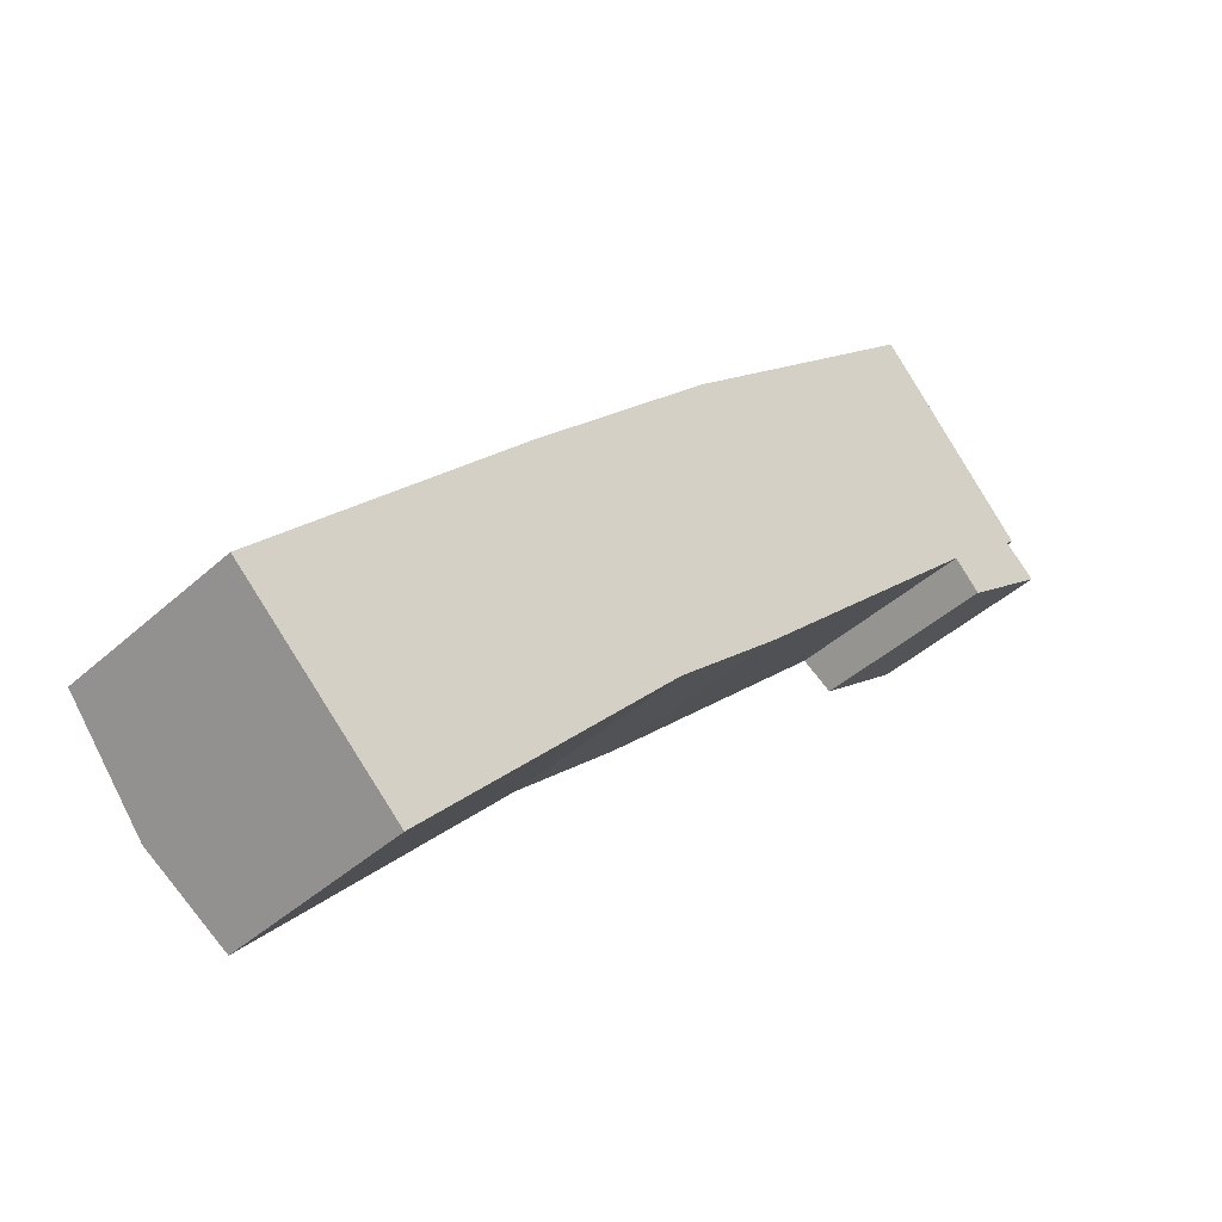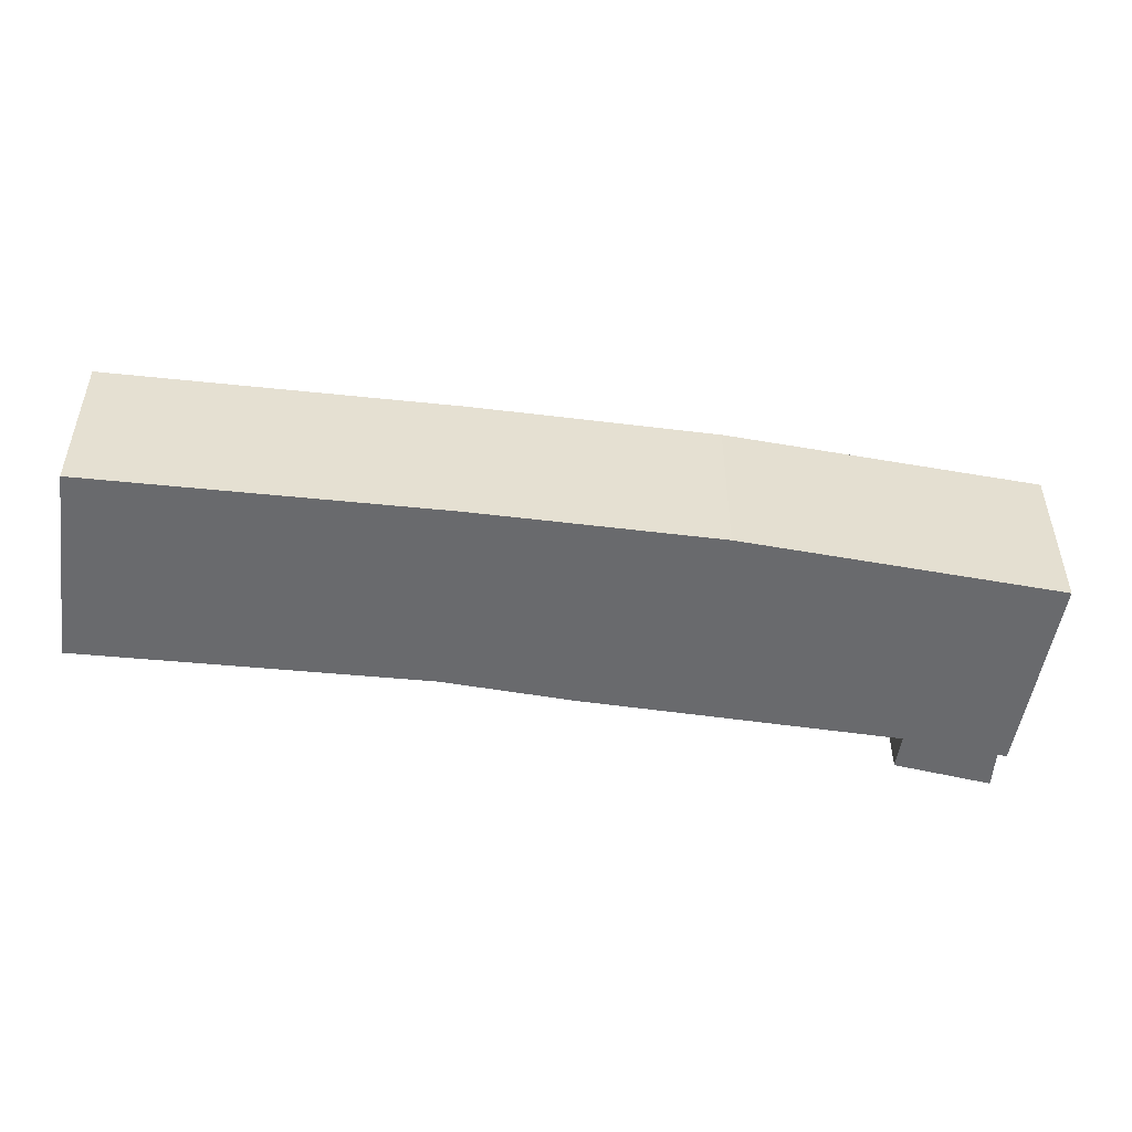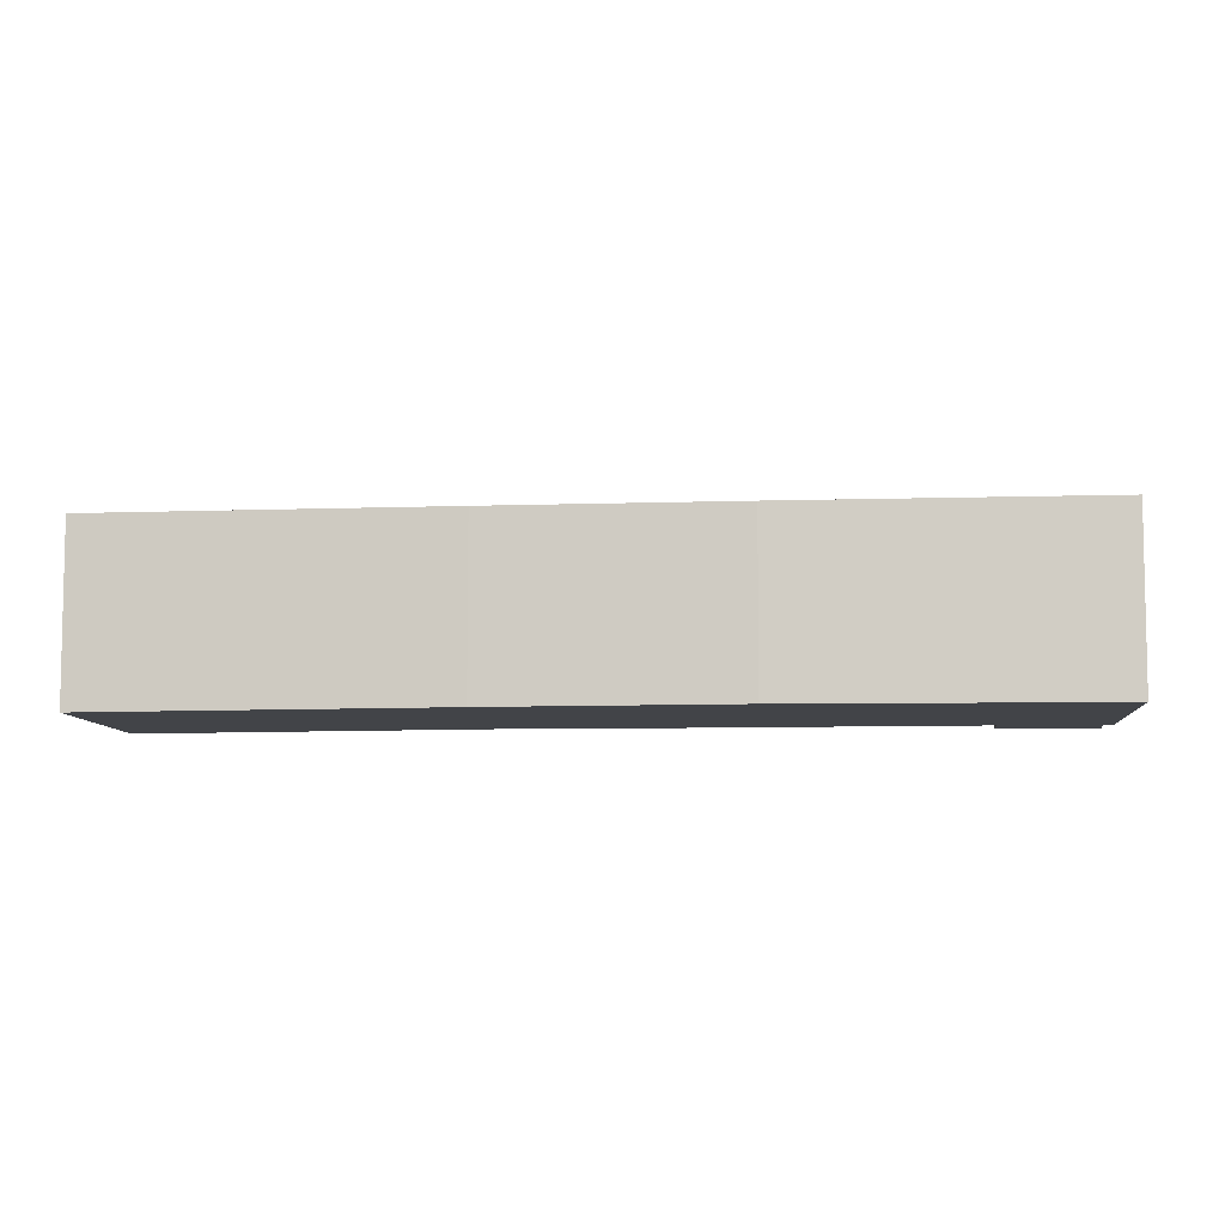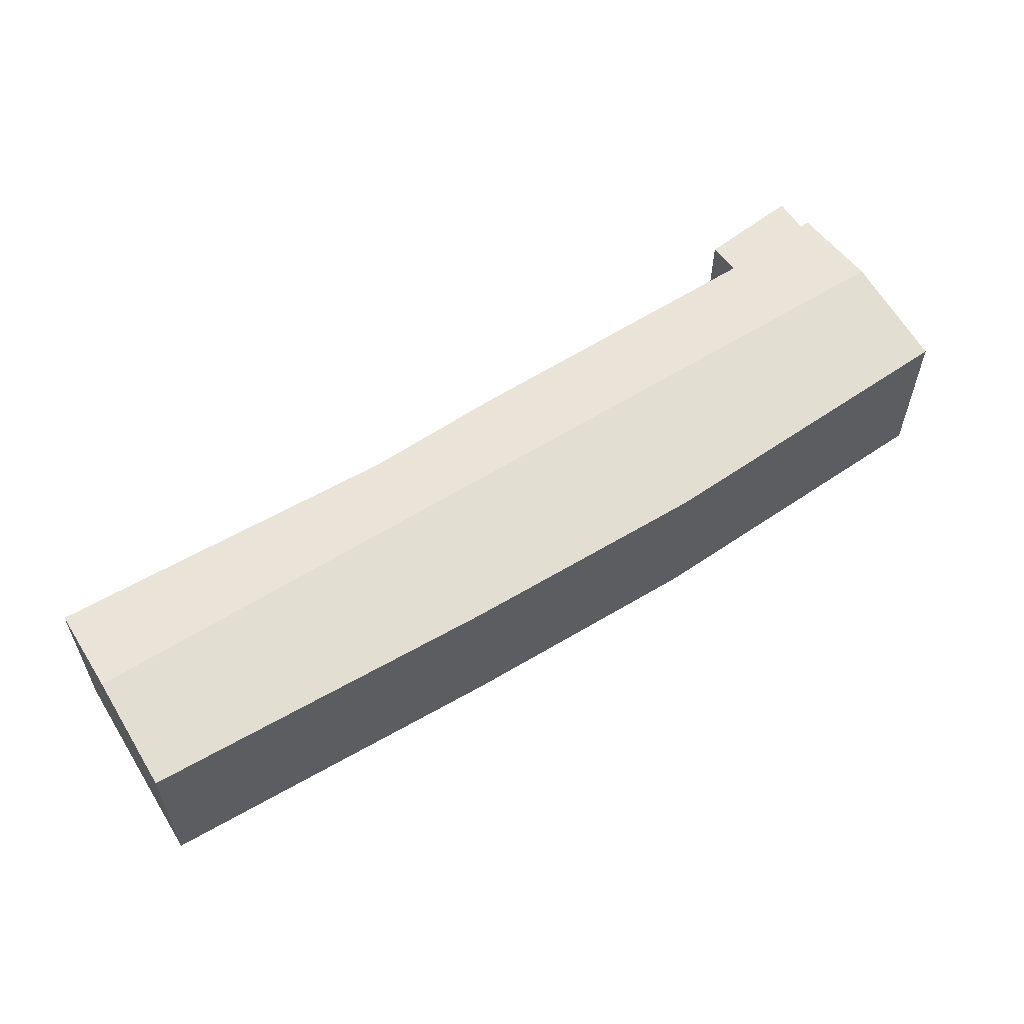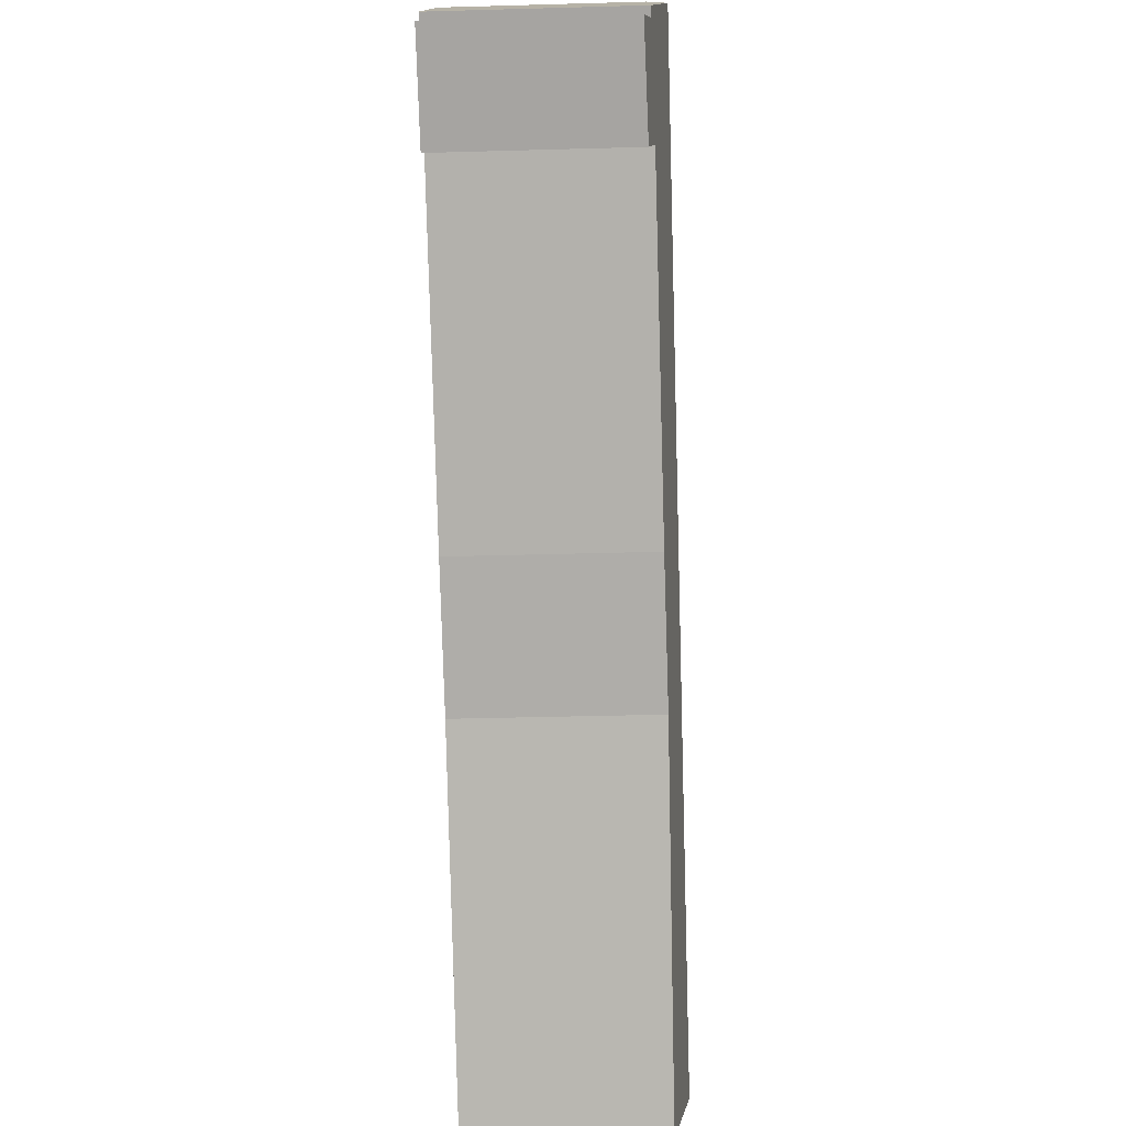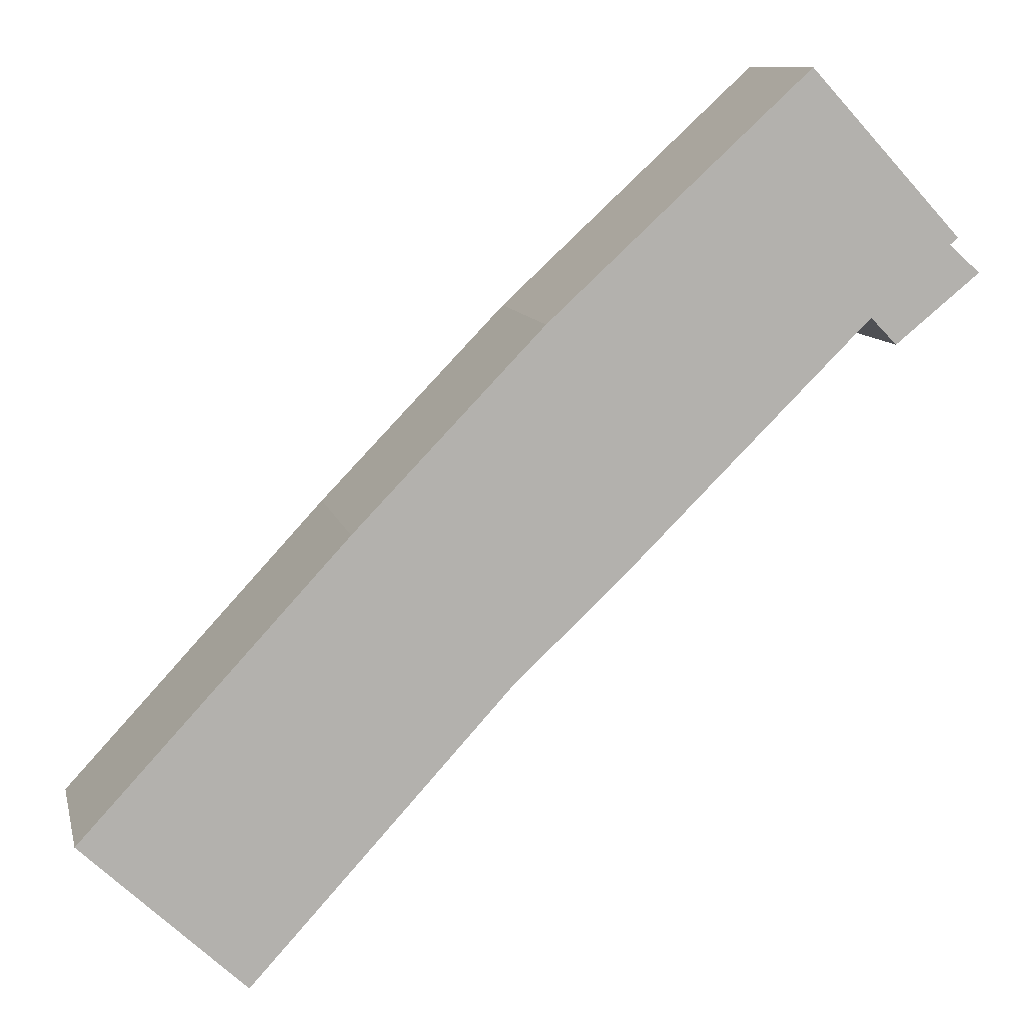
<metadata>
{"format":"obj","ext":"obj","renderer":"f3d","projection":"perspective","resolution":1024,"background":"white","views":[{"elev":-41.7,"azim":-42.5,"up":"+Z"},{"elev":-53.1,"azim":-53.4,"up":"+Y"},{"elev":-8.0,"azim":-39.8,"up":"+Y"},{"elev":61.2,"azim":-77.4,"up":"+Y"},{"elev":-34.5,"azim":92.2,"up":"+Z"},{"elev":10.5,"azim":-12.7,"up":"+Z"}]}
</metadata>
<code>
v  22.35 5.281 12.59
v  21.62 5.44 13.34
v  24.69 5.233 14.5
v  23.82 5.408 15.27
v  2.464 5.828 -2.346
v  22.14 5.828 17.5
v  4.023 5.501 -3.831
v  4.478 5.406 -4.264
v  7.24 5.432 -1.231
v  11.74 5.475 3.712
v  14.72 5.452 6.496
v  17.23 5.448 8.99
v  22.55 5.737 17.06
v  24.05 5.403 15.45
v  2.051 5.741 -1.953
v  1.155 5.554 -1.101
v  0.656 5.449 -0.625
v  0 5.312 3.253e-16
v  0.065 5.312 0.07
v  7.38 5.256 7.971
v  12.6 5.242 13.37
v  21.72 5.735 17.94
v  19.82 5.312 19.99
v  0 0 0
v  7.38 -4.881e-16 7.971
v  0.065 -4.286e-18 0.07
v  12.6 -8.186e-16 13.37
v  19.82 -1.224e-15 19.99
v  24.05 -9.46e-16 15.45
v  22.14 -1.072e-15 17.5
v  21.72 -1.099e-15 17.94
v  22.55 -1.045e-15 17.06
v  23.82 -9.348e-16 15.27
v  24.69 -8.877e-16 14.5
v  22.35 -7.71e-16 12.59
v  21.62 -8.17e-16 13.34
v  17.23 -5.505e-16 8.99
v  14.72 -3.978e-16 6.496
v  11.74 -2.273e-16 3.712
v  7.24 7.538e-17 -1.231
v  4.478 2.611e-16 -4.264
v  1.155 6.742e-17 -1.101
v  4.023 2.346e-16 -3.831
v  2.464 1.437e-16 -2.346
v  2.051 1.196e-16 -1.953
v  0.656 3.827e-17 -0.625
g defaultobject
f 1 2 3
f 4 3 2
f 5 6 7
f 8 7 6
f 9 8 6
f 10 9 6
f 11 10 6
f 12 11 6
f 2 12 6
f 4 2 6
f 13 4 6
f 14 4 13
f 15 6 5
f 6 15 16
f 6 16 17
f 6 17 18
f 6 18 19
f 6 19 20
f 6 20 21
f 6 21 22
f 22 21 23
f 24 19 18
f 19 24 20
f 20 24 25
f 25 24 26
f 25 21 20
f 21 25 27
f 21 28 23
f 28 21 27
f 28 22 23
f 22 28 6
f 6 28 13
f 13 28 14
f 14 28 29
f 29 28 30
f 30 28 31
f 29 30 32
f 33 3 4
f 3 33 34
f 14 33 4
f 33 14 29
f 3 35 1
f 35 3 34
f 36 12 2
f 12 36 37
f 12 37 11
f 11 37 38
f 11 39 10
f 39 11 38
f 39 9 10
f 9 39 40
f 9 40 8
f 8 40 41
f 1 36 2
f 36 1 35
f 41 7 8
f 7 41 5
f 5 41 15
f 15 41 16
f 16 41 17
f 17 41 18
f 18 41 42
f 18 42 24
f 42 41 43
f 42 43 44
f 42 44 45
f 24 42 46
f 34 36 35
f 36 34 33
f 46 26 24
f 26 46 42
f 26 42 45
f 26 45 44
f 26 44 25
f 25 44 43
f 25 43 41
f 25 41 40
f 25 40 39
f 25 39 27
f 27 39 38
f 27 38 37
f 27 37 28
f 28 37 36
f 28 36 33
f 28 33 31
f 31 33 29
f 31 29 32
f 31 32 30

</code>
